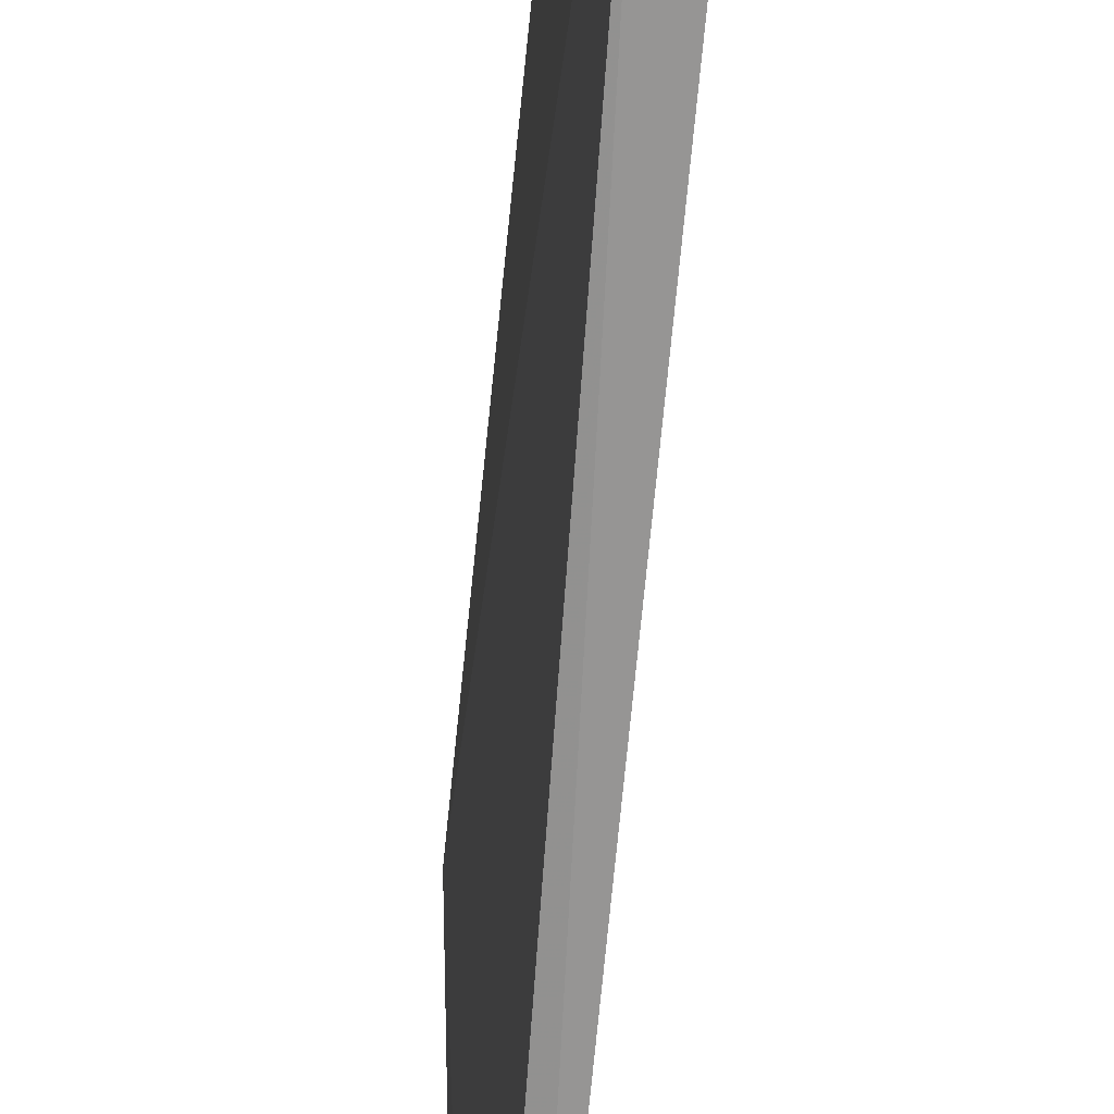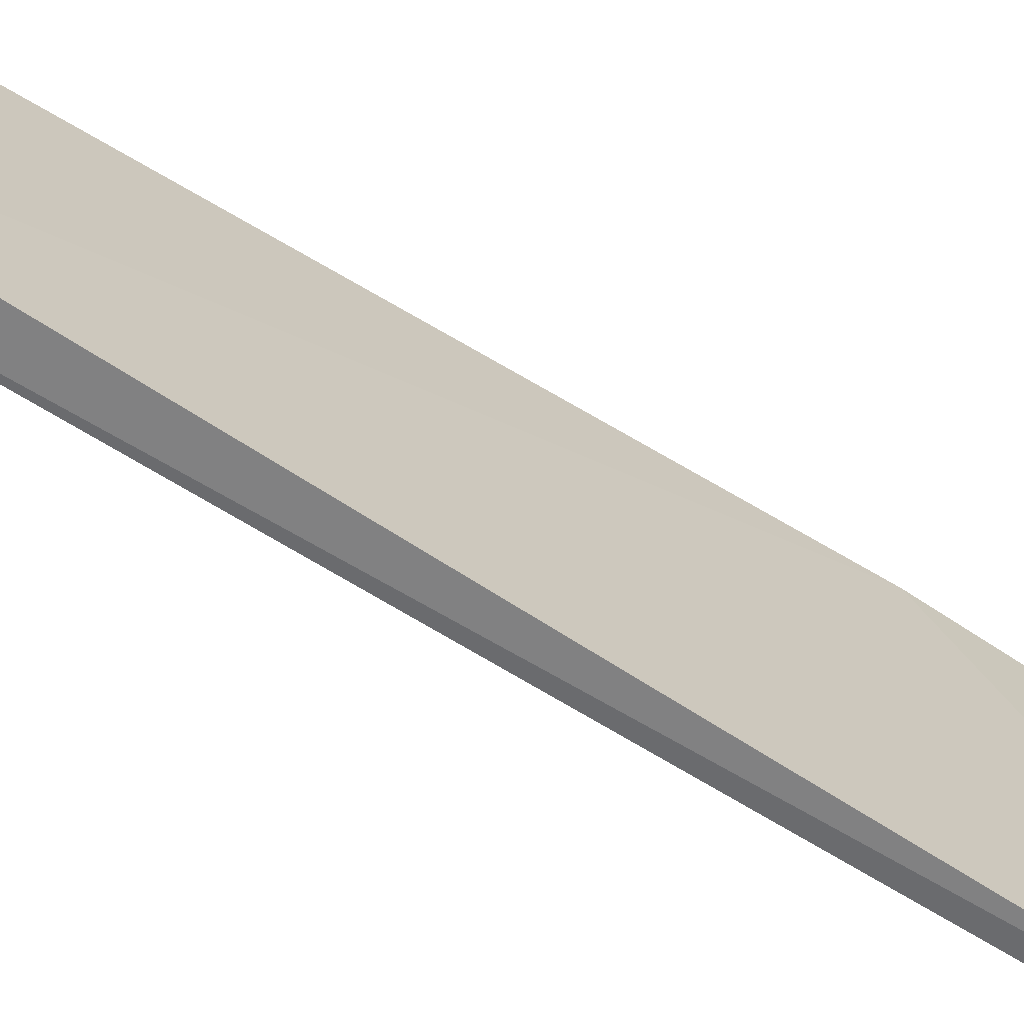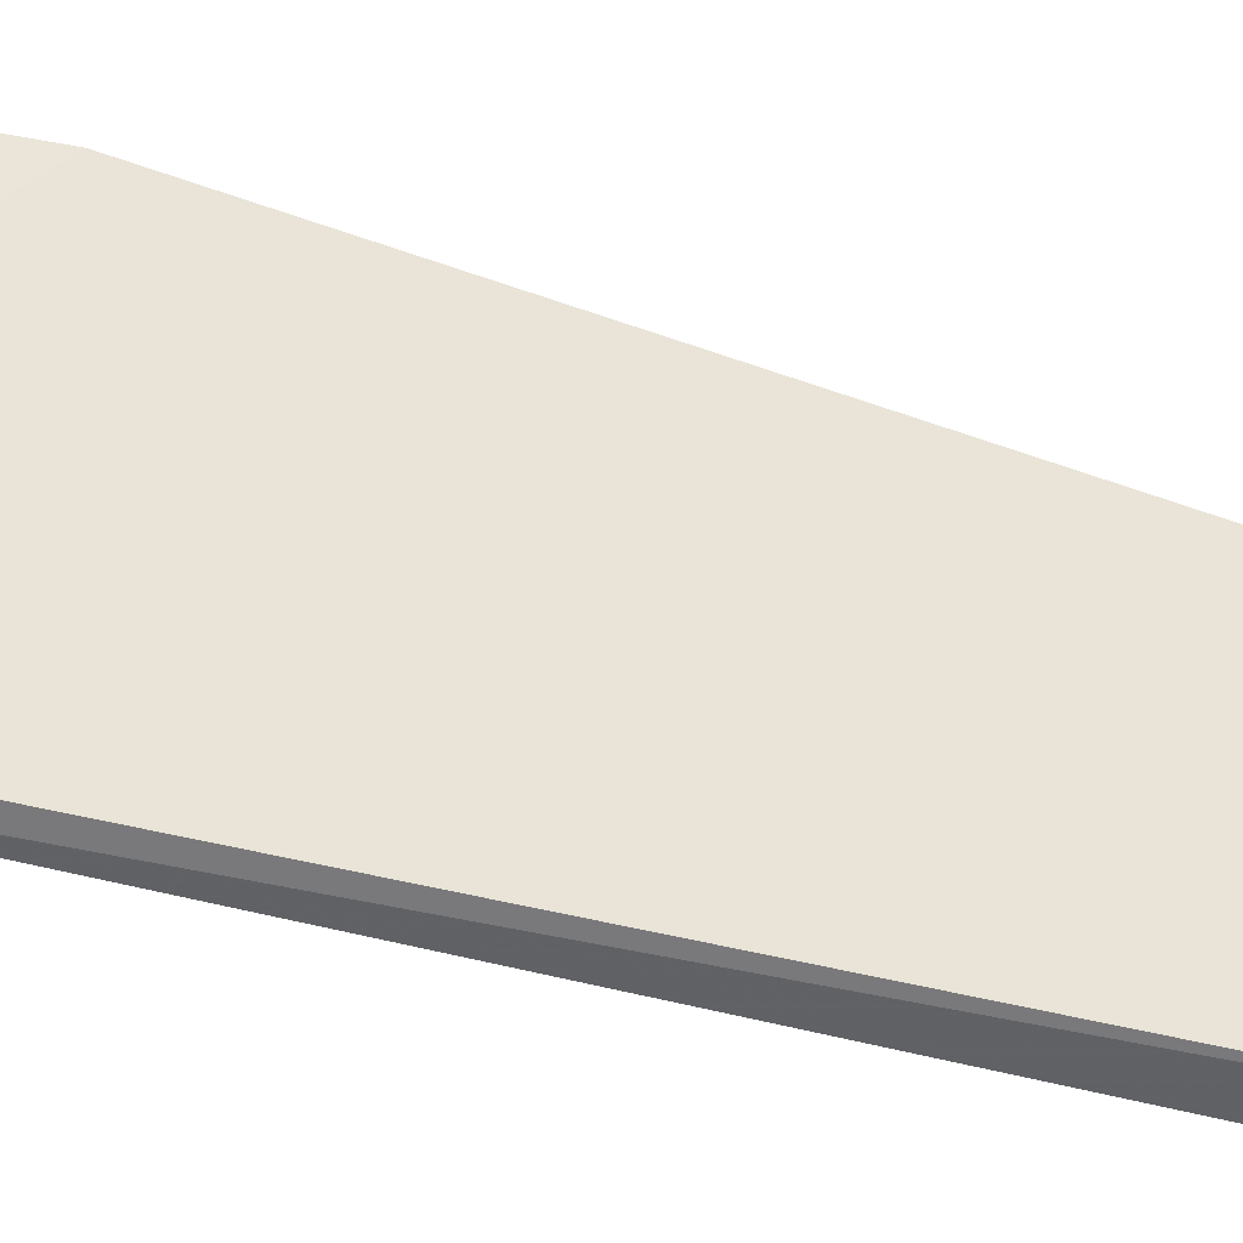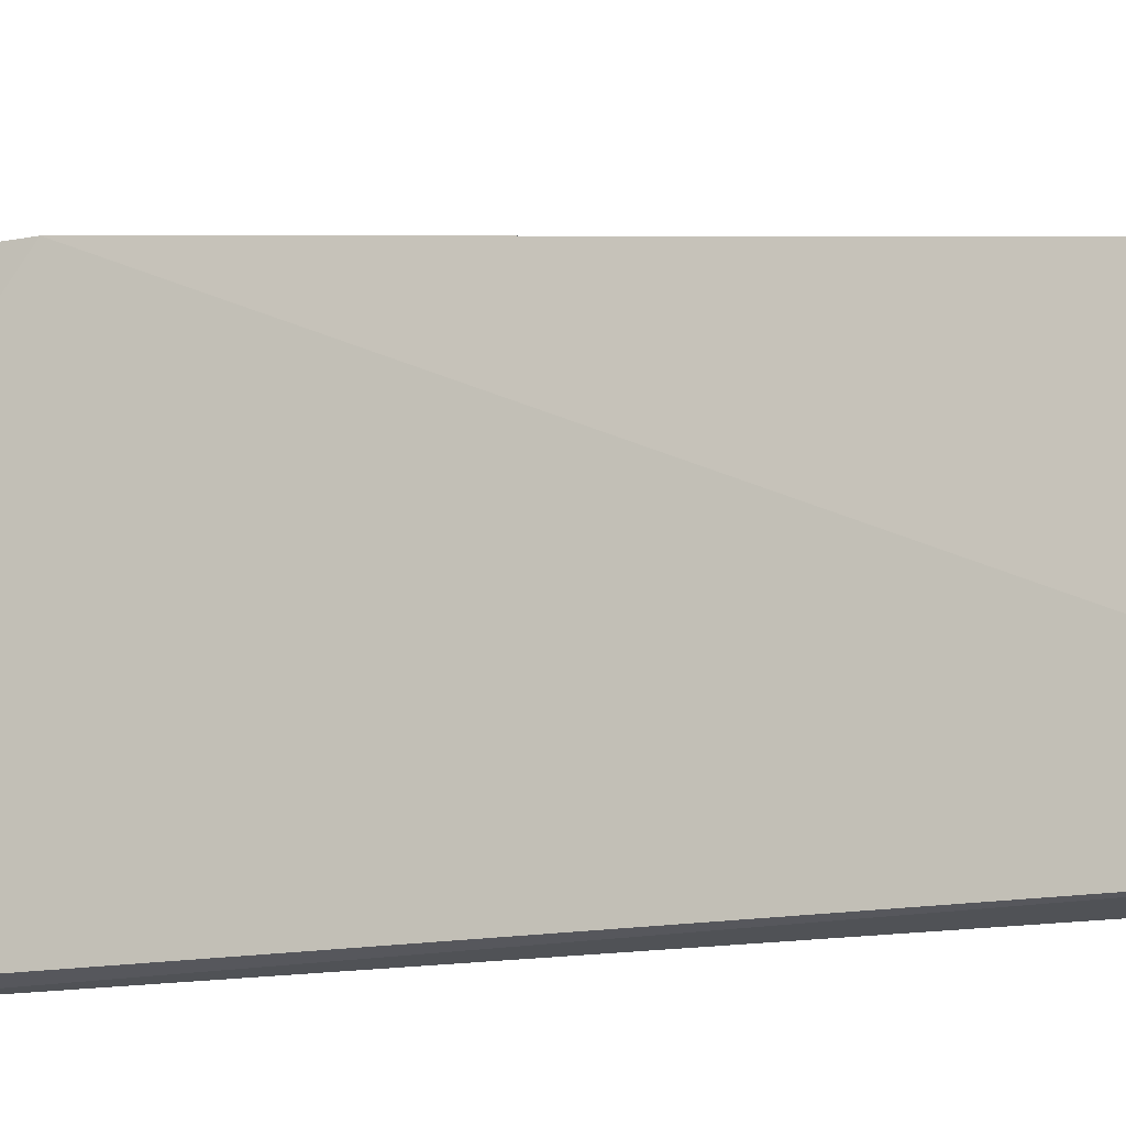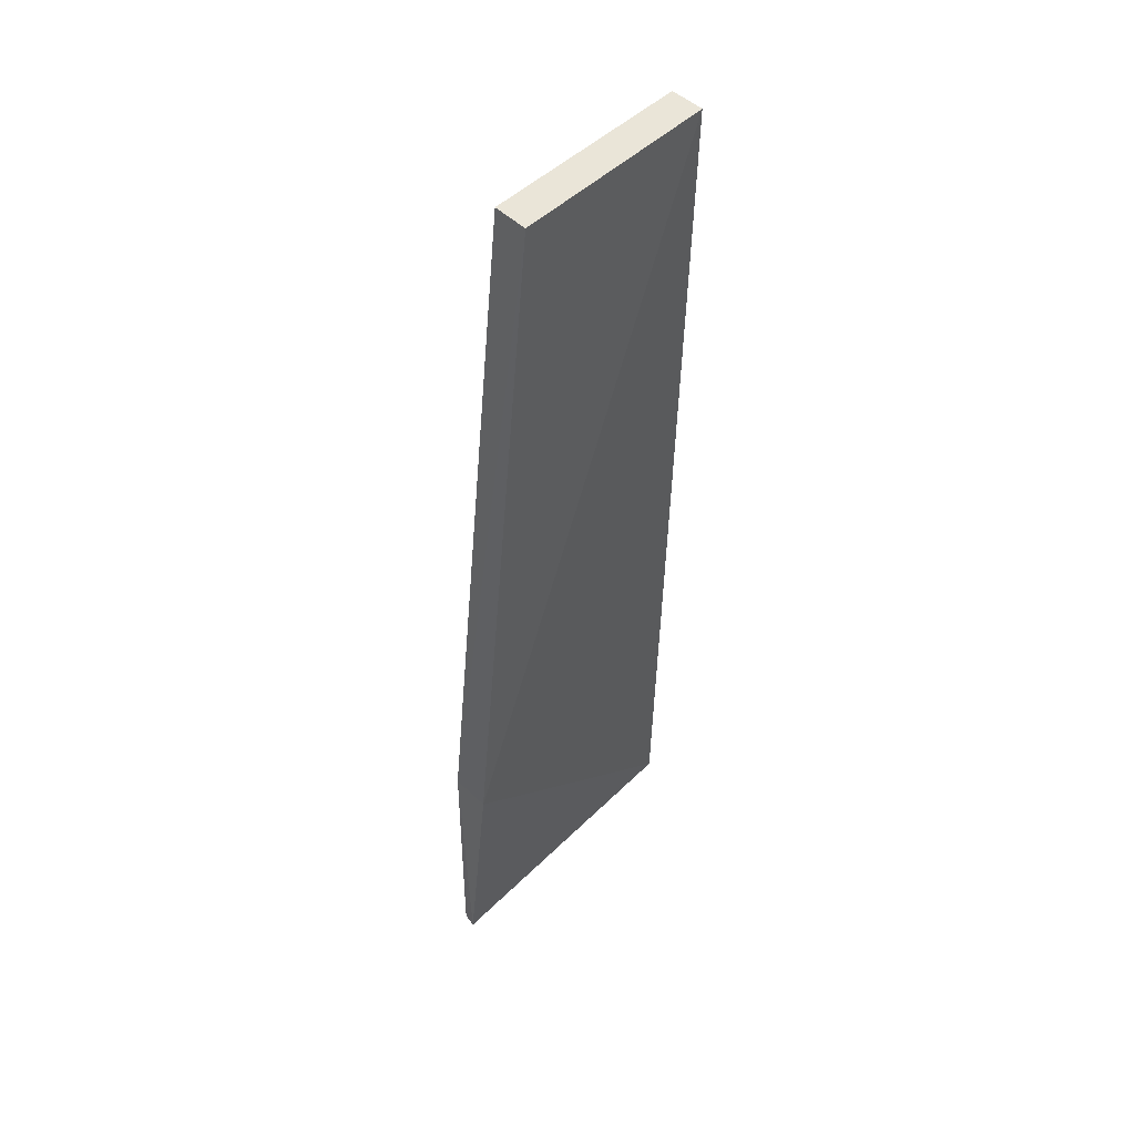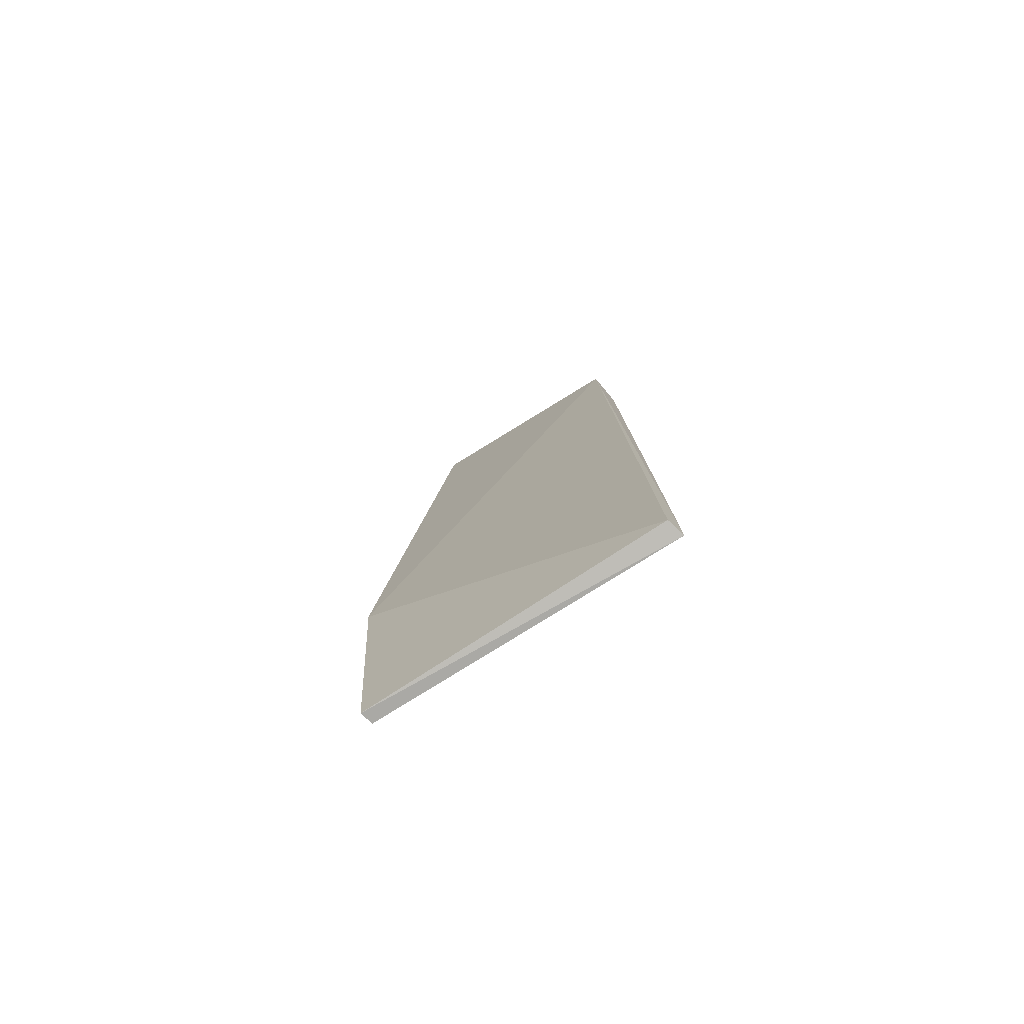
<metadata>
{"format":"obj","ext":"obj","renderer":"f3d","projection":"perspective","resolution":1024,"background":"white","views":[{"elev":-67.6,"azim":174.4,"up":"+Z"},{"elev":-64.2,"azim":-124.1,"up":"+Z"},{"elev":-46.3,"azim":71.9,"up":"+Z"},{"elev":-16.4,"azim":107.4,"up":"+Z"},{"elev":46.0,"azim":45.2,"up":"+Y"},{"elev":-79.5,"azim":125.8,"up":"+Y"}]}
</metadata>
<code>
v 0.01405 -0.02241 0.08806
v 0.01334 -0.04842 0.09025
v 0.01288 -0.04832 0.08169
v 0.01252 -0.02242 0.08165
v 0.01298 -0.02243 0.08798
v 0.01237 -0.04838 0.08158
v 0.01357 -0.02241 0.08172
v 0.01406 -0.04152 0.09018
v 0.0129 -0.04154 0.09012
v 0.01296 -0.04839 0.09019
f 5 1 4
f 6 3 2
f 7 4 1
f 7 6 4
f 7 3 6
f 8 2 3
f 8 7 1
f 8 3 7
f 9 5 4
f 9 4 6
f 9 2 8
f 9 8 1
f 9 1 5
f 10 9 6
f 10 6 2
f 10 2 9

</code>
